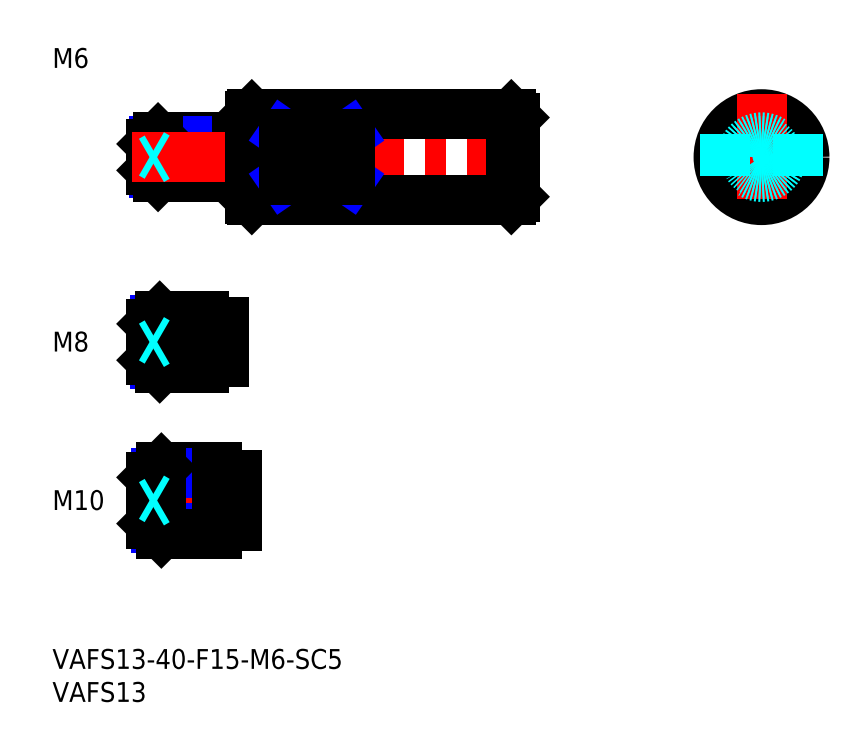
<metadata>
{"format":"dxf","ext":"dxf","renderer":"ezdxf+matplotlib","layout":"modelspace","background":"white","min_lineweight":24,"dpi":150}
</metadata>
<code>
0
SECTION
2
ENTITIES
0
INSERT
8
MSM_CONTINUOUS
2
*U8
10
0
20
0
30
0
0
INSERT
8
MSM_CONTINUOUS
2
*U9
10
0
20
0
30
0
0
INSERT
8
MSM_CONTINUOUS
2
*U10
10
0
20
0
30
0
0
LINE
8
MSM_CENTER
10
13
20
22.5
30
0
11
30
21
22.5
31
0
0
INSERT
8
MSM_CONTINUOUS
2
*U11
10
0
20
0
30
0
0
LINE
8
MSM_CENTER
10
13
20
46.5
30
0
11
28
21
46.5
31
0
0
LINE
8
MSM_NARROW
10
23
20
43.18
30
0
11
15.57
21
43.18
31
0
0
LINE
8
MSM_CONTINUOUS
10
23
20
42.5
30
0
11
16.25
21
42.5
31
0
0
LINE
8
MSM_CONTINUOUS
10
23
20
50.5
30
0
11
16.25
21
50.5
31
0
0
LINE
8
MSM_NARROW
10
23
20
49.82
30
0
11
15.57
21
49.82
31
0
0
LINE
8
MSM_CONTINUOUS
10
15
20
43.75
30
0
11
15
21
49.25
31
0
0
LINE
8
MSM_NARROW
10
25
20
18.31
30
0
11
15.69
21
18.31
31
0
0
LINE
8
MSM_CONTINUOUS
10
25
20
17.5
30
0
11
16.5
21
17.5
31
0
0
LINE
8
MSM_CONTINUOUS
10
25
20
27.5
30
0
11
16.5
21
27.5
31
0
0
LINE
8
MSM_NARROW
10
25
20
26.69
30
0
11
15.69
21
26.69
31
0
0
LINE
8
MSM_CONTINUOUS
10
15
20
19
30
0
11
15
21
26
31
0
0
LINE
8
MSM_CONTINUOUS
10
23
20
50.5
30
0
11
23
21
42.5
31
0
0
LINE
8
MSM_CONTINUOUS
10
25
20
27.5
30
0
11
25
21
17.5
31
0
0
LINE
8
MSM_CONTINUOUS
10
16.25
20
50.5
30
0
11
15
21
49.25
31
0
0
LINE
8
MSM_CONTINUOUS
10
16.25
20
42.5
30
0
11
15
21
43.75
31
0
0
LINE
8
MSM_CONTINUOUS
10
16.25
20
50.5
30
0
11
16.25
21
42.5
31
0
0
LINE
8
MSM_CONTINUOUS
10
16.5
20
27.5
30
0
11
15
21
26
31
0
0
LINE
8
MSM_CONTINUOUS
10
16.5
20
17.5
30
0
11
15
21
19
31
0
0
LINE
8
MSM_CONTINUOUS
10
16.5
20
27.5
30
0
11
16.5
21
17.5
31
0
0
LINE
8
MSM_CONTINUOUS
10
26
20
49.5
30
0
11
26
21
43.5
31
0
0
LINE
8
MSM_CONTINUOUS
10
23
20
49.5
30
0
11
26
21
49.5
31
0
0
LINE
8
MSM_CONTINUOUS
10
23
20
43.5
30
0
11
26
21
43.5
31
0
0
LINE
8
MSM_CONTINUOUS
10
28
20
26.35
30
0
11
28
21
18.65
31
0
0
LINE
8
MSM_CONTINUOUS
10
25
20
26.35
30
0
11
28
21
26.35
31
0
0
LINE
8
MSM_CONTINUOUS
10
25
20
18.65
30
0
11
28
21
18.65
31
0
0
INSERT
8
MSM_CONTINUOUS
2
*U12
10
0
20
0
30
0
0
LINE
8
MSM_CONTINUOUS
10
28
20
77.5
30
0
11
16
21
77.5
31
0
0
LINE
8
MSM_NARROW
10
28
20
76.96
30
0
11
15.46
21
76.96
31
0
0
LINE
8
MSM_NARROW
10
28
20
72.04
30
0
11
15.46
21
72.04
31
0
0
LINE
8
MSM_CONTINUOUS
10
28
20
71.5
30
0
11
16
21
71.5
31
0
0
LINE
8
MSM_CONTINUOUS
10
15
20
76.5
30
0
11
15
21
72.5
31
0
0
LINE
8
MSM_CONTINUOUS
10
28
20
77.5
30
0
11
28
21
71.5
31
0
0
LINE
8
MSM_CONTINUOUS
10
16
20
77.5
30
0
11
15
21
76.5
31
0
0
LINE
8
MSM_CONTINUOUS
10
16
20
71.5
30
0
11
15
21
72.5
31
0
0
LINE
8
MSM_CONTINUOUS
10
16
20
77.5
30
0
11
16
21
71.5
31
0
0
LINE
8
MSM_CONTINUOUS
10
28
20
76.6
30
0
11
30
21
76.6
31
0
0
LINE
8
MSM_CONTINUOUS
10
28
20
72.4
30
0
11
30
21
72.4
31
0
0
LINE
8
MSM_DASHED
10
69.13
20
74.5
30
0
11
70
21
75
31
0
0
LINE
8
MSM_DASHED
10
69.13
20
74.5
30
0
11
70
21
74
31
0
0
CIRCLE
8
MSM_CONTINUOUS
10
107.4
20
74.5
30
0
40
0.5
0
LINE
8
MSM_CENTER
10
12
20
74.5
30
0
11
73
21
74.5
31
0
0
LINE
8
MSM_CONTINUOUS
10
30.2
20
81
30
0
11
69.5
21
81
31
0
0
LINE
8
MSM_CONTINUOUS
10
30.2
20
68
30
0
11
69.5
21
68
31
0
0
LINE
8
MSM_CONTINUOUS
10
30
20
68.2
30
0
11
30
21
80.8
31
0
0
LINE
8
MSM_CENTER
10
97.9
20
74.5
30
0
11
116.9
21
74.5
31
0
0
CIRCLE
8
MSM_CONTINUOUS
10
107.4
20
74.5
30
0
40
6.5
0
LINE
8
MSM_CENTER
10
107.4
20
84
30
0
11
107.4
21
65
31
0
0
LINE
8
MSM_CONTINUOUS
10
70
20
80.5
30
0
11
70
21
68.5
31
0
0
LINE
8
MSM_CONTINUOUS
10
69.5
20
81
30
0
11
69.5
21
68
31
0
0
LINE
8
MSM_CONTINUOUS
10
69.5
20
68
30
0
11
70
21
68.5
31
0
0
LINE
8
MSM_CONTINUOUS
10
69.5
20
81
30
0
11
70
21
80.5
31
0
0
LINE
8
MSM_CONTINUOUS
10
30.2
20
81
30
0
11
30
21
80.8
31
0
0
LINE
8
MSM_CONTINUOUS
10
30
20
68.2
30
0
11
30.2
21
68
31
0
0
LINE
8
MSM_CONTINUOUS
10
30.2
20
68
30
0
11
30.2
21
81
31
0
0
CIRCLE
8
MSM_DASHED
10
107.4
20
74.5
30
0
40
2.458
0
CIRCLE
8
MSM_DASHED
10
107.4
20
74.5
30
0
40
3
0
LINE
8
MSM_DASHED
10
15.87
20
74.5
30
0
11
15
21
75
31
0
0
LINE
8
MSM_DASHED
10
15.87
20
74.5
30
0
11
15
21
74
31
0
0
LINE
8
MSM_NARROW
10
35
20
71.04
30
0
11
45
21
77.96
31
0
0
LINE
8
MSM_NARROW
10
35
20
77.96
30
0
11
45
21
71.04
31
0
0
LINE
8
MSM_CONTINUOUS
10
45
20
71.04
30
0
11
35
21
71.04
31
0
0
LINE
8
MSM_CONTINUOUS
10
45
20
77.96
30
0
11
35
21
77.96
31
0
0
LINE
8
MSM_CONTINUOUS
10
35
20
77.96
30
0
11
35
21
71.04
31
0
0
LINE
8
MSM_CONTINUOUS
10
45
20
71.04
30
0
11
45
21
77.96
31
0
0
LINE
8
MSM_DASHED
10
101.9
20
77.96
30
0
11
101.9
21
71.04
31
0
0
LINE
8
MSM_DASHED
10
112.9
20
77.96
30
0
11
112.9
21
71.04
31
0
0
LINE
8
MSM_DASHED
10
15.87
20
46.5
30
0
11
15
21
47
31
0
0
LINE
8
MSM_DASHED
10
15.87
20
46.5
30
0
11
15
21
46
31
0
0
LINE
8
MSM_DASHED
10
15.87
20
22.5
30
0
11
15
21
23
31
0
0
LINE
8
MSM_DASHED
10
15.87
20
22.5
30
0
11
15
21
22
31
0
0
ENDSEC
0
EOF

</code>
